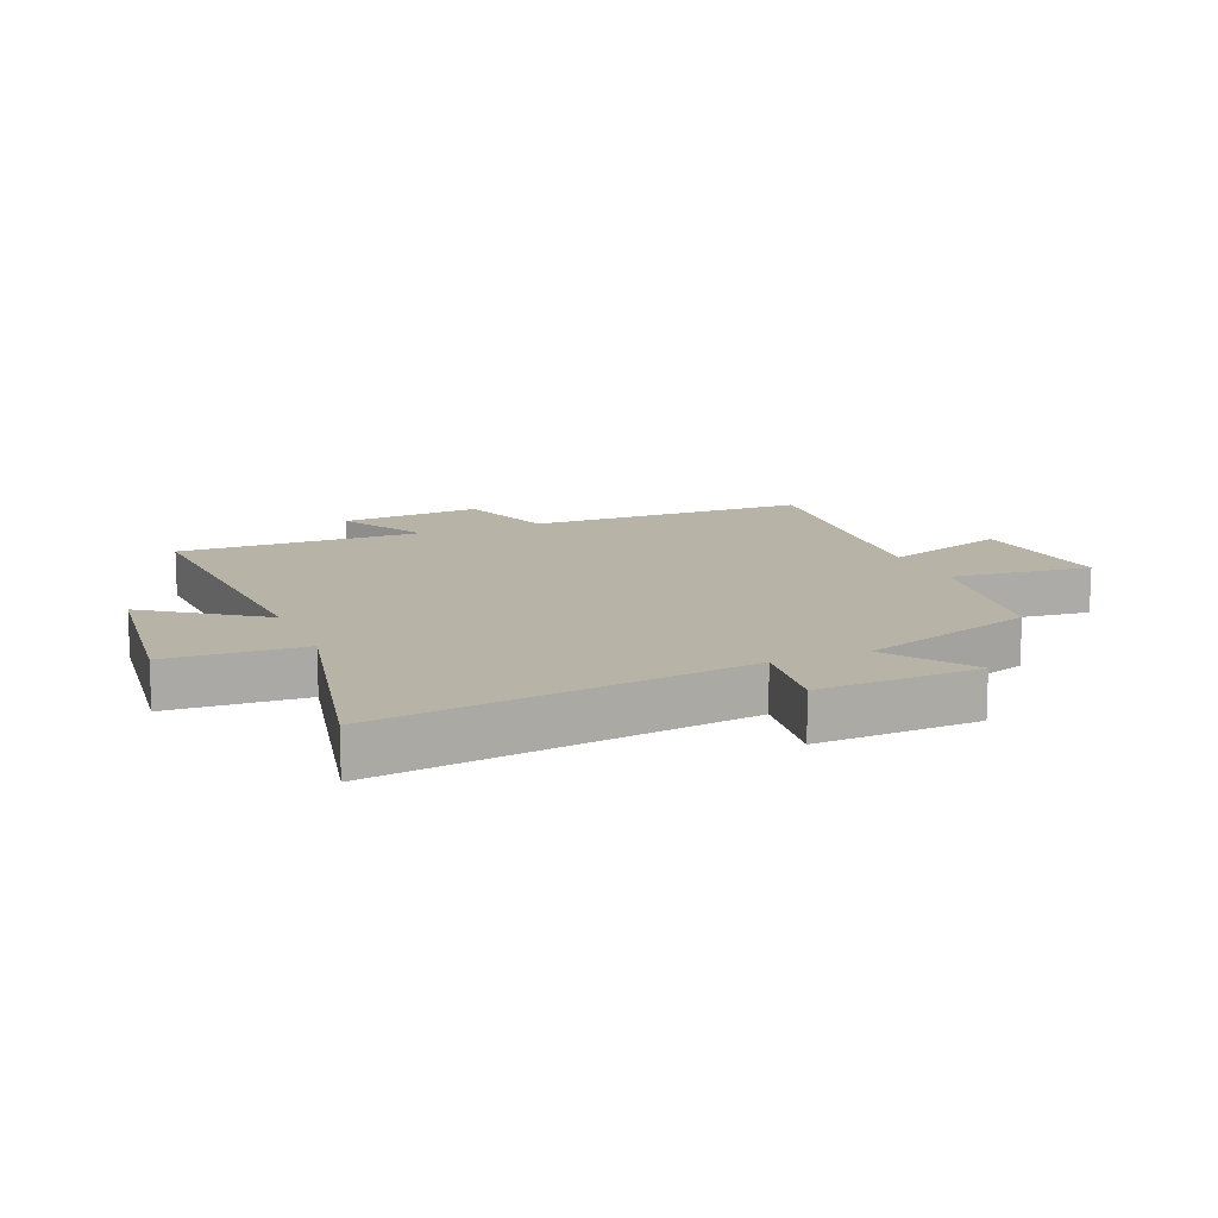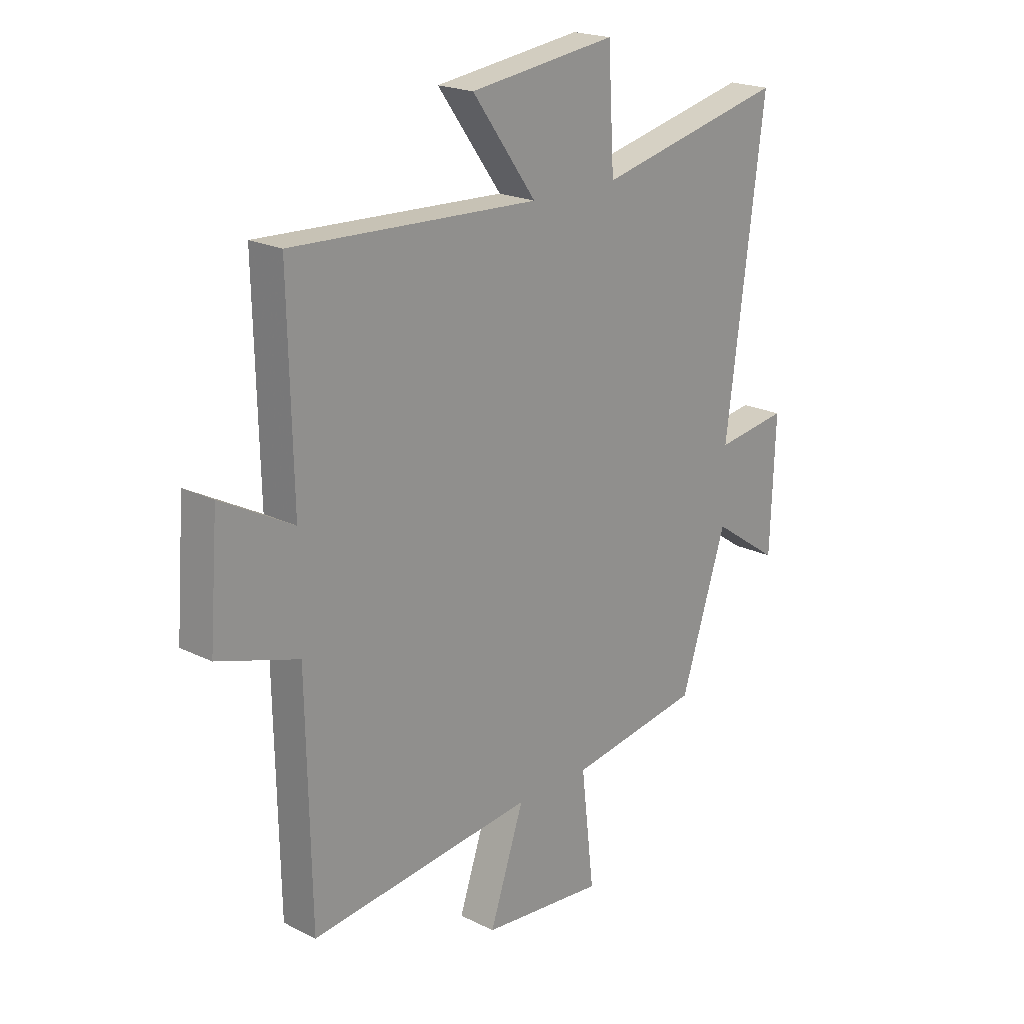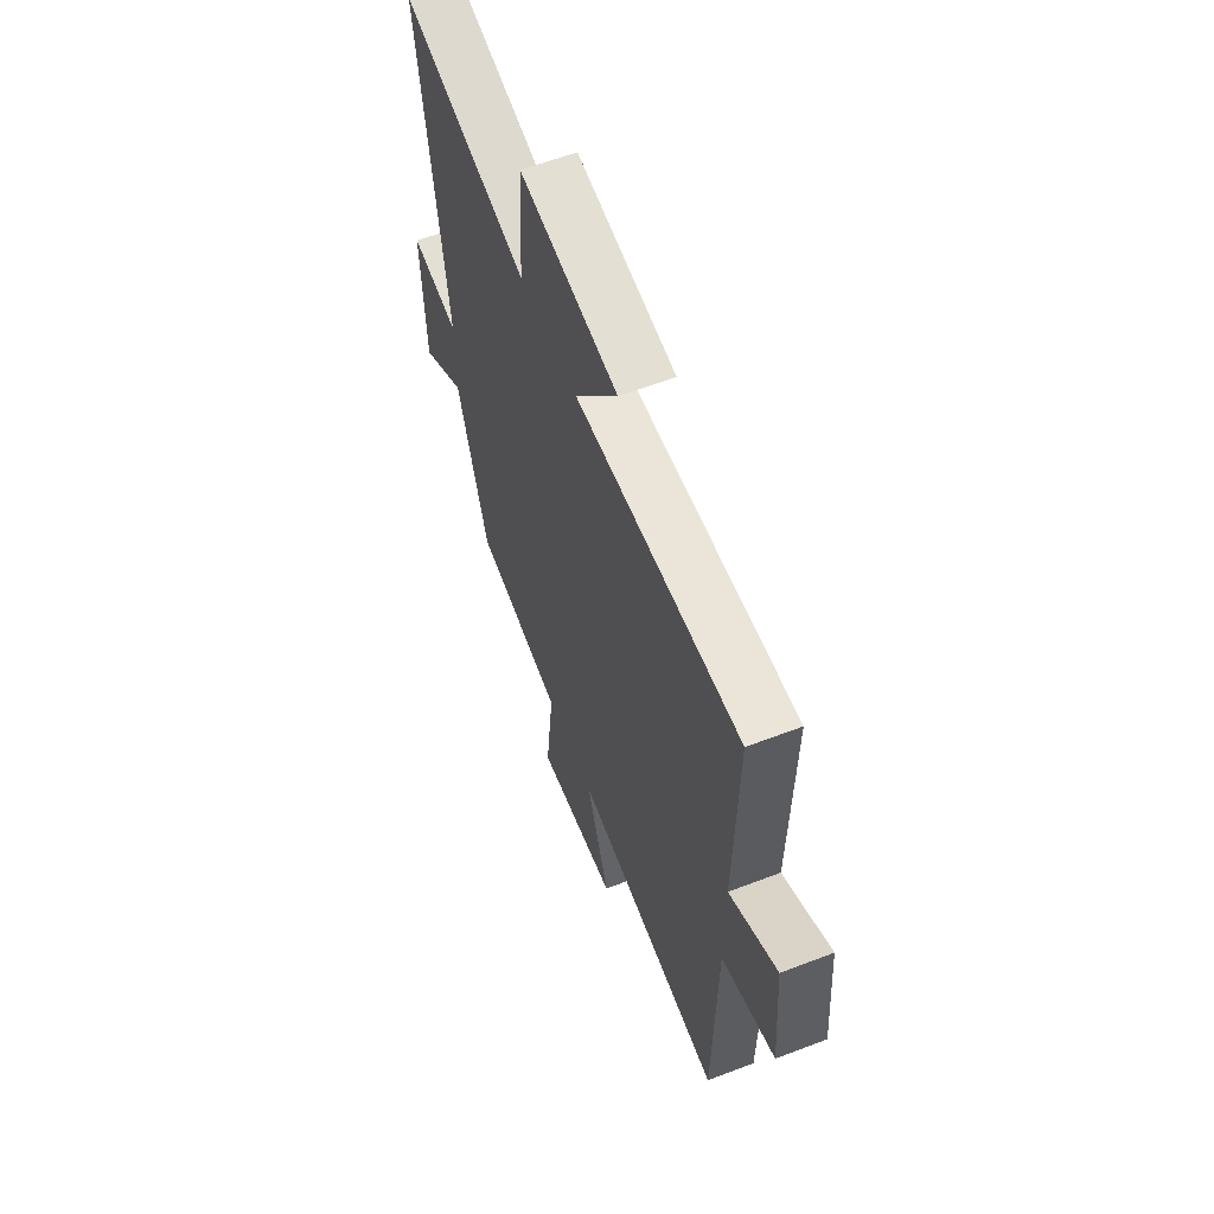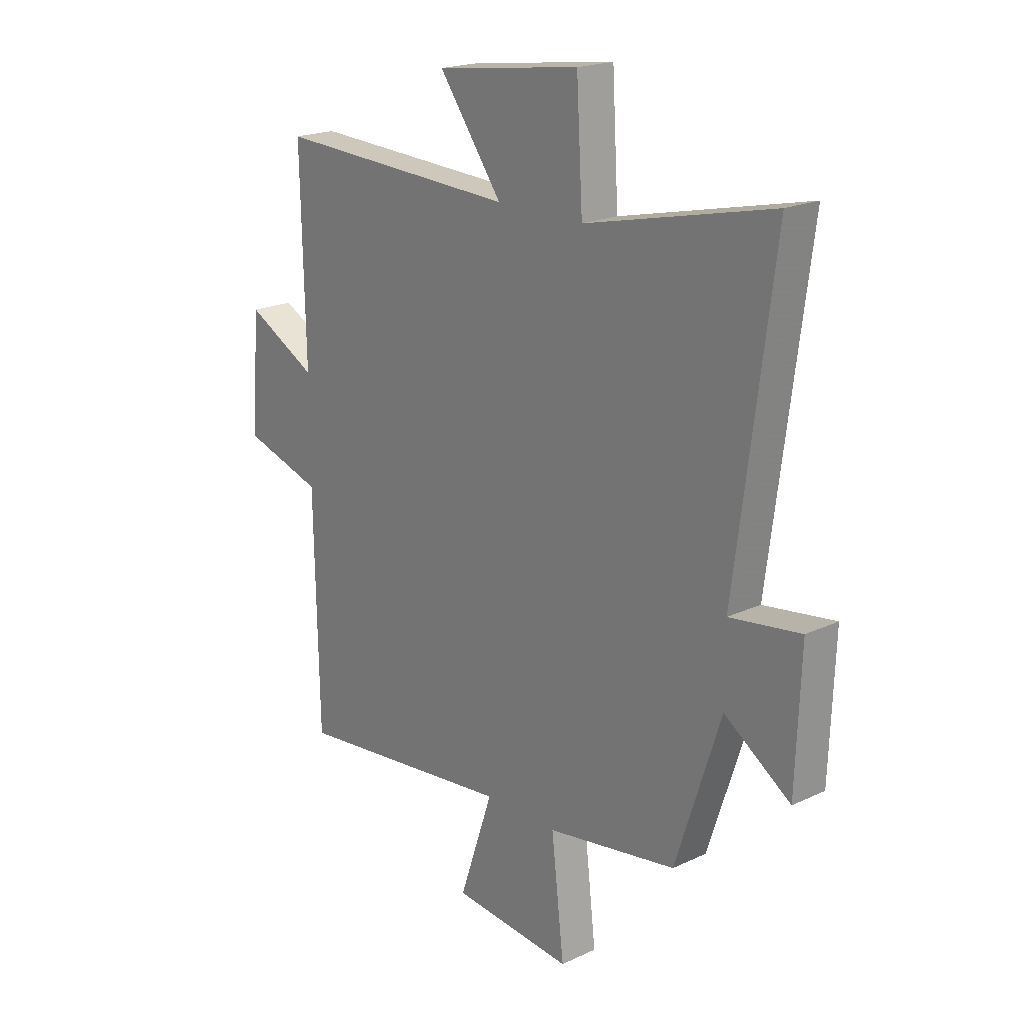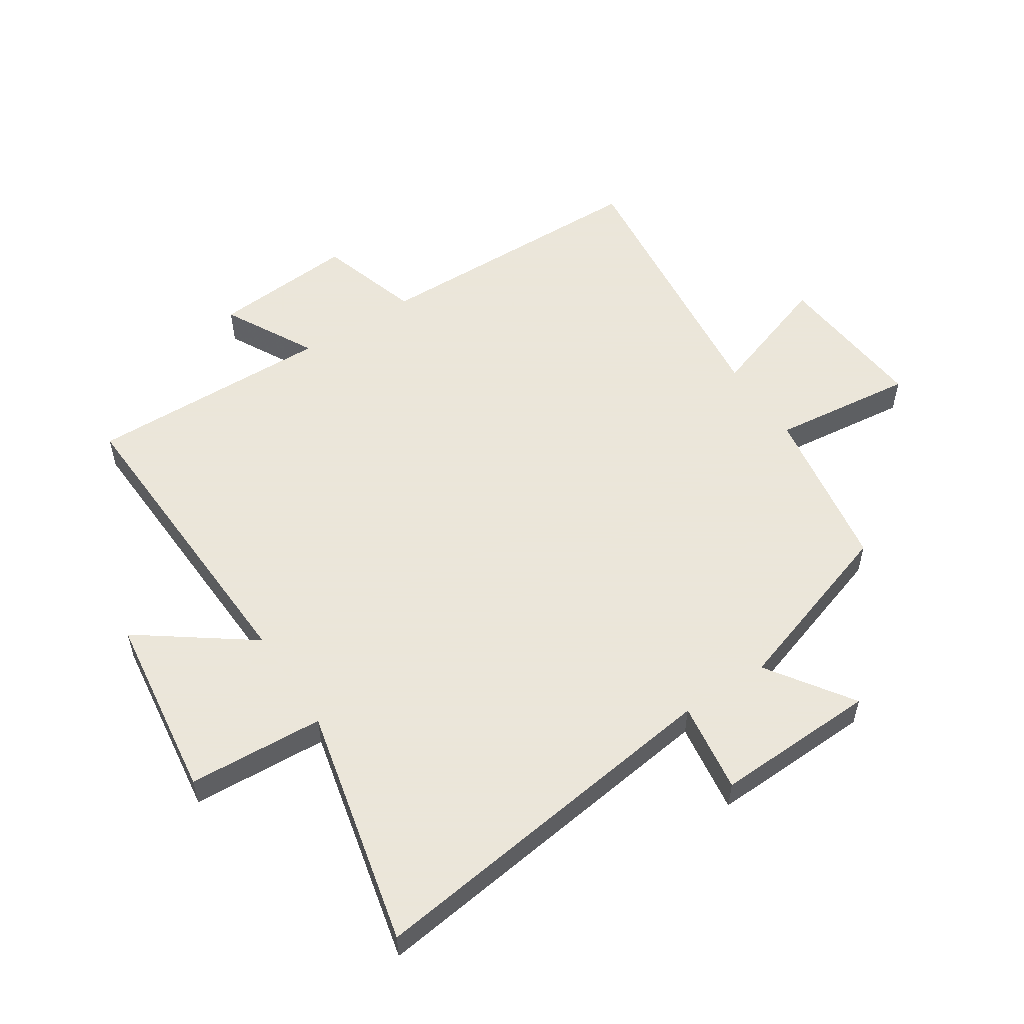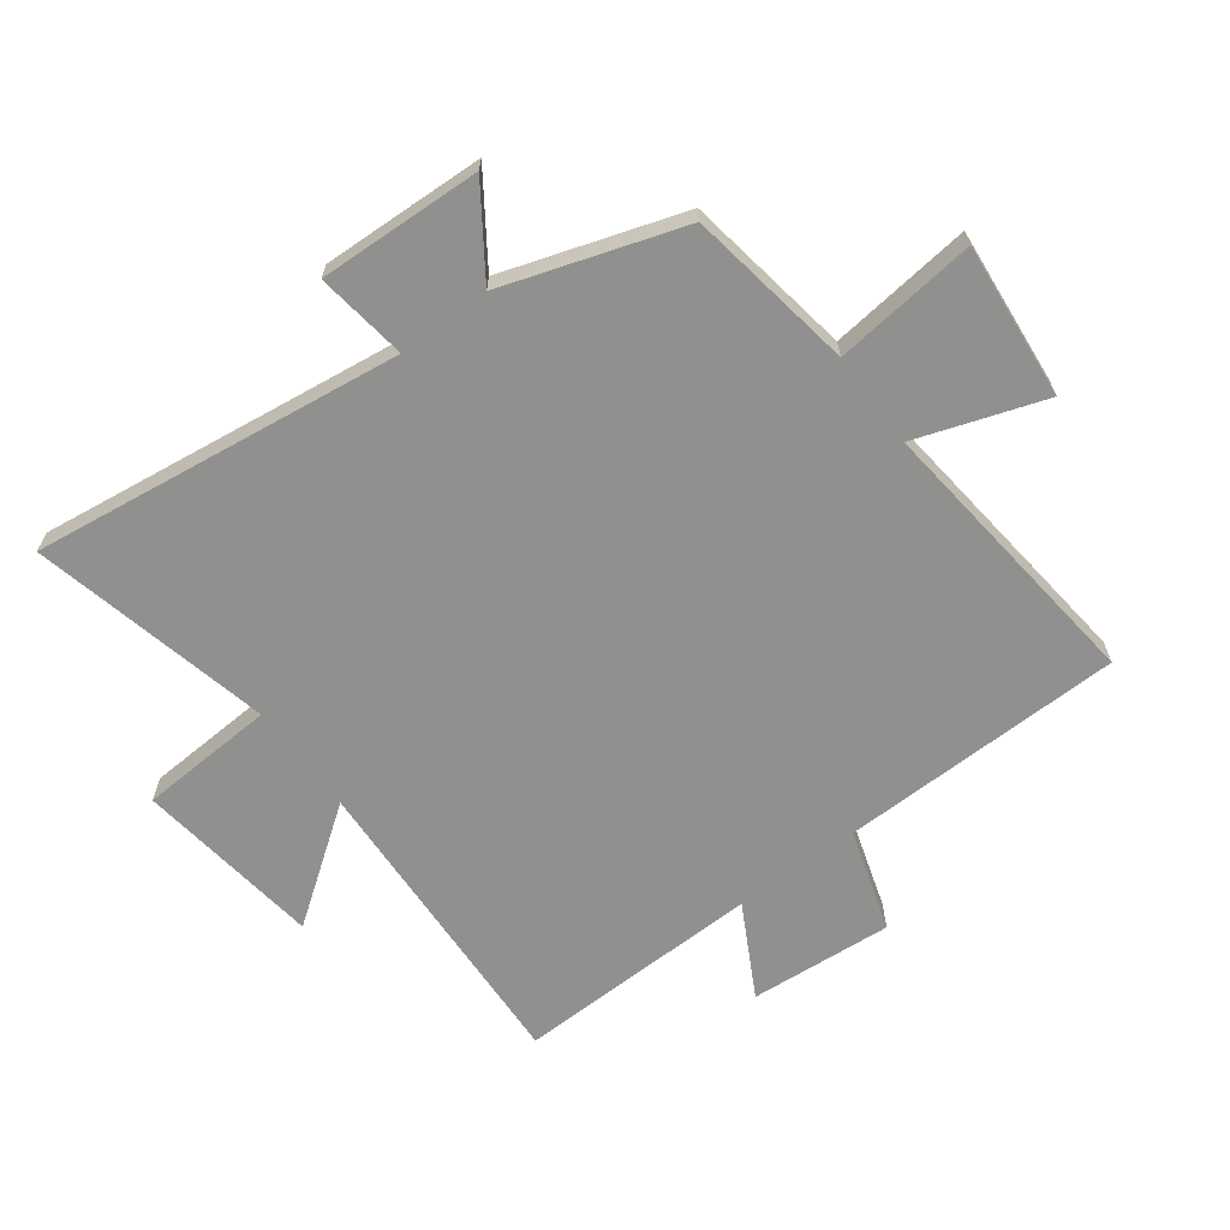
<metadata>
{"format":"obj","ext":"obj","renderer":"f3d","projection":"perspective","resolution":1024,"background":"white","views":[{"elev":12.8,"azim":67.0,"up":"+Y"},{"elev":20.6,"azim":-47.9,"up":"+Z"},{"elev":60.2,"azim":-111.4,"up":"+Z"},{"elev":20.0,"azim":49.3,"up":"+Z"},{"elev":55.0,"azim":56.8,"up":"+Y"},{"elev":-65.5,"azim":126.7,"up":"+Y"}]}
</metadata>
<code>
v 0.405 0.07 -0.456
v 0.131 0.07 -0.5
v 0.158 0.07 -0.733
v -0.096 0.07 -0.709
v -0.025 0.07 -0.5
v -0.491 0.07 -0.551
v -0.5 0.07 -0.086
v -0.667 0.07 -0.034
v -0.649 0.07 0.2
v -0.5 0.07 0.12
v -0.509 0.07 0.523
v 0.002 0.07 0.5
v -0.131 0.07 0.683
v 0.173 0.07 0.723
v 0.186 0.07 0.5
v 0.579 0.07 0.59
v 0.5 0.07 -0.015
v 0.649 0.07 0.006
v 0.639 0.07 -0.26
v 0.5 0.07 -0.165
v 0.405 0 -0.456
v 0.131 0 -0.5
v 0.158 0 -0.733
v -0.096 0 -0.709
v -0.025 0 -0.5
v -0.491 0 -0.551
v -0.5 0 -0.086
v -0.667 0 -0.034
v -0.649 0 0.2
v -0.5 0 0.12
v -0.509 0 0.523
v 0.002 0 0.5
v -0.131 0 0.683
v 0.173 0 0.723
v 0.186 0 0.5
v 0.579 0 0.59
v 0.5 0 -0.015
v 0.649 0 0.006
v 0.639 0 -0.26
v 0.5 0 -0.165
f 17 18 19 20
f 17 20 1 2
f 15 16 17 2
f 12 13 14 15
f 12 15 2
f 12 2 3
f 11 12 3
f 10 11 3
f 7 8 9 10
f 5 6 7 10
f 5 10 3
f 3 4 5
f 40 39 38 37
f 22 21 40 37
f 22 37 36 35
f 35 34 33 32
f 22 35 32
f 23 22 32
f 23 32 31
f 23 31 30
f 30 29 28 27
f 30 27 26 25
f 23 30 25
f 25 24 23
f 1 21 22 2
f 2 22 23 3
f 3 23 24 4
f 4 24 25 5
f 5 25 26 6
f 6 26 27 7
f 7 27 28 8
f 8 28 29 9
f 9 29 30 10
f 10 30 31 11
f 11 31 32 12
f 12 32 33 13
f 13 33 34 14
f 14 34 35 15
f 15 35 36 16
f 16 36 37 17
f 17 37 38 18
f 18 38 39 19
f 19 39 40 20
f 20 40 21 1

</code>
